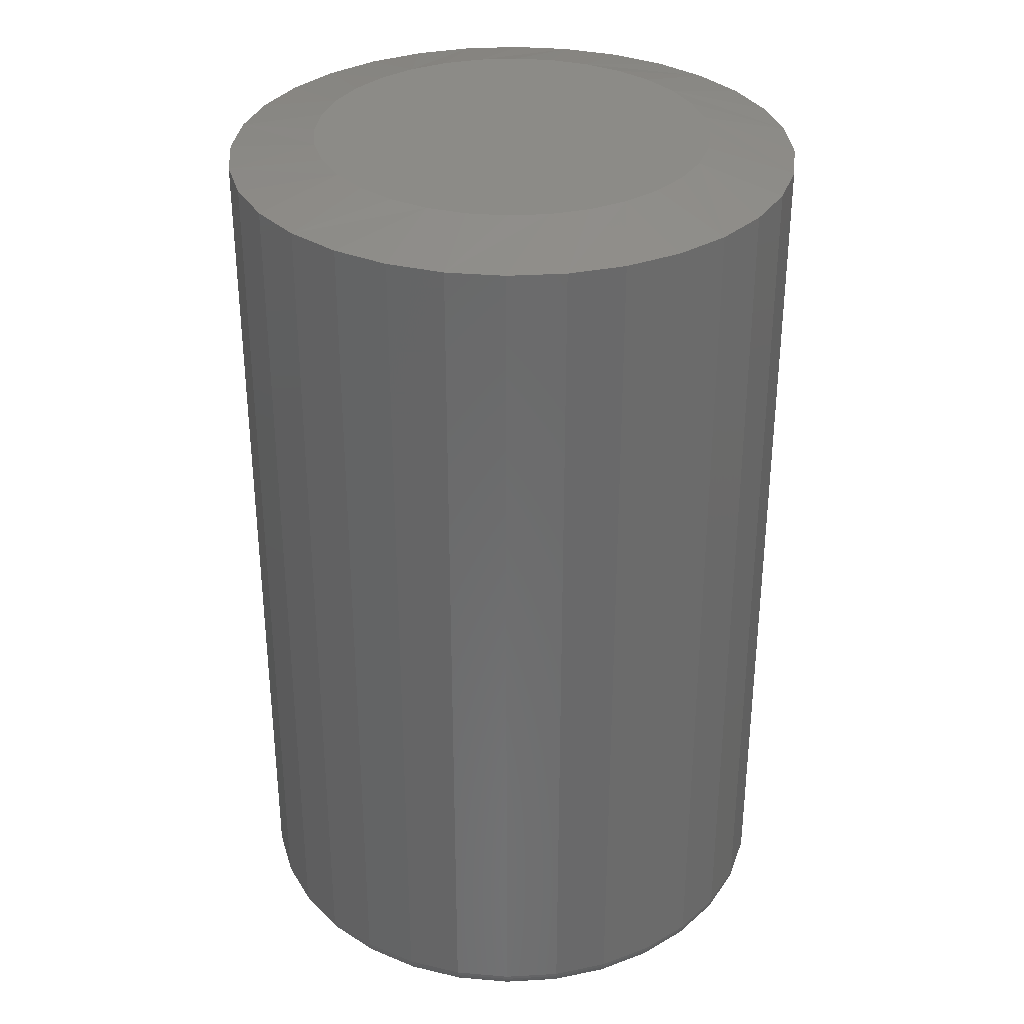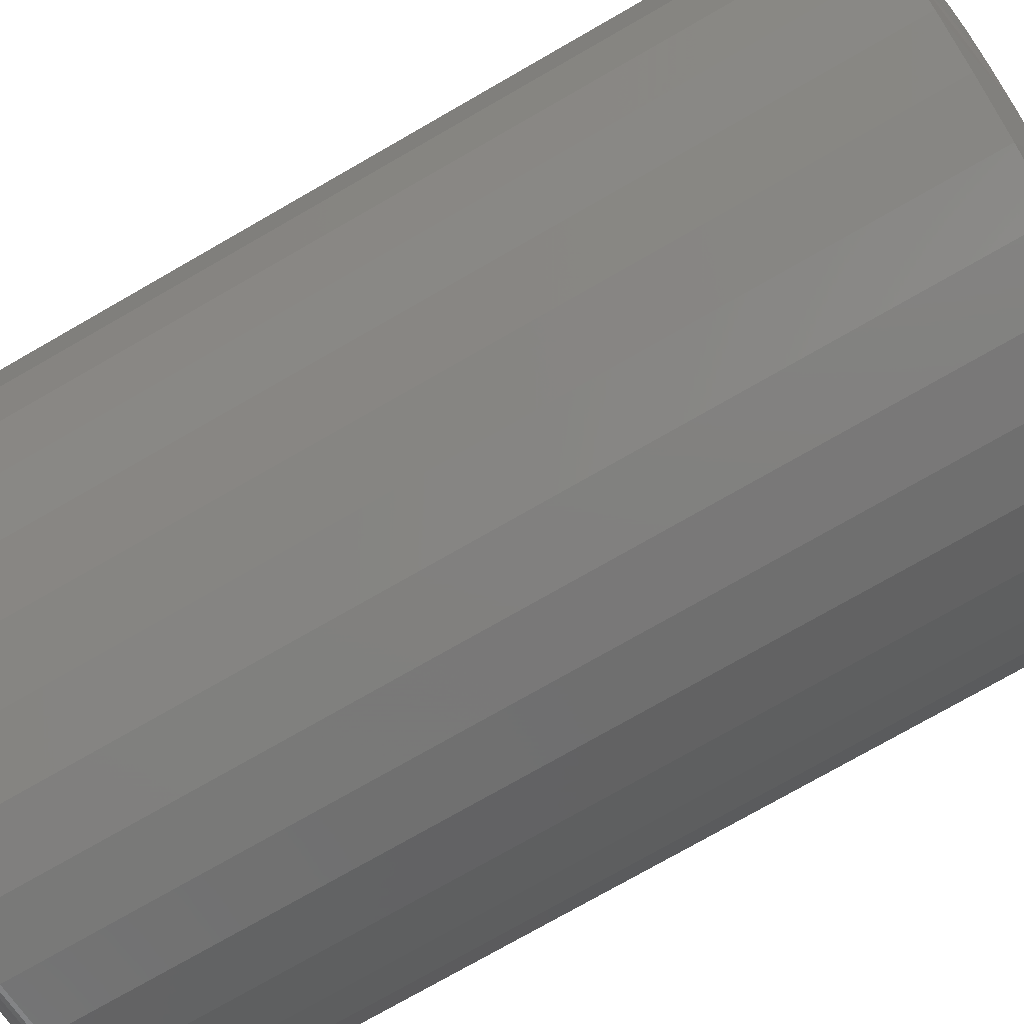
<metadata>
{"format":"stl","ext":"stl","renderer":"f3d","projection":"perspective","resolution":1024,"background":"white","views":[{"elev":33.1,"azim":79.9,"up":"+Y"},{"elev":-76.1,"azim":119.8,"up":"+Z"}]}
</metadata>
<code>
# stl→obj: 352 verts, 700 faces
v 0.2326 -0.01562 -8.866e-17
v 0.2326 -0.7344 -5.035e-16
v 0.2281 -0.01562 -0.04556
v 0.2281 -0.7344 -0.04556
v 0.2148 -0.01562 -0.08938
v 0.2148 -0.7344 -0.08938
v 0.1932 -0.01562 -0.1298
v 0.1932 -0.7344 -0.1298
v 0.1642 -0.01562 -0.1651
v 0.1642 -0.7344 -0.1651
v 0.1288 -0.01562 -0.1942
v 0.1288 -0.7344 -0.1942
v 0.08839 -0.01562 -0.2158
v 0.08839 -0.7344 -0.2158
v 0.04458 -0.01562 -0.2291
v 0.04458 -0.7344 -0.2291
v -0.0009868 -0.01562 -0.2336
v -0.0009868 -0.7344 -0.2336
v -0.04655 -0.01562 -0.2291
v -0.04655 -0.7344 -0.2291
v -0.09036 -0.01562 -0.2158
v -0.09036 -0.7344 -0.2158
v -0.1307 -0.01562 -0.1942
v -0.1307 -0.7344 -0.1942
v -0.1661 -0.01562 -0.1651
v -0.1661 -0.7344 -0.1651
v -0.1952 -0.01562 -0.1298
v -0.1952 -0.7344 -0.1298
v -0.2168 -0.01562 -0.08938
v -0.2168 -0.7344 -0.08938
v -0.2301 -0.01562 -0.04556
v -0.2301 -0.7344 -0.04556
v -0.2345 -0.01562 2.574e-17
v -0.2345 -0.7344 2.574e-17
v -0.2301 -0.01562 0.04556
v -0.2301 -0.7344 0.04556
v -0.2168 -0.01562 0.08938
v -0.2168 -0.7344 0.08938
v -0.1952 -0.01562 0.1298
v -0.1952 -0.7344 0.1298
v -0.1661 -0.01562 0.1651
v -0.1661 -0.7344 0.1651
v -0.1307 -0.01562 0.1942
v -0.1307 -0.7344 0.1942
v -0.09036 -0.01562 0.2158
v -0.09036 -0.7344 0.2158
v -0.04655 -0.01562 0.2291
v -0.04655 -0.7344 0.2291
v -0.0009868 -0.01562 0.2336
v -0.0009868 -0.7344 0.2336
v 0.04458 -0.01562 0.2291
v 0.04458 -0.7344 0.2291
v 0.08839 -0.01562 0.2158
v 0.08839 -0.7344 0.2158
v 0.1288 -0.01562 0.1942
v 0.1288 -0.7344 0.1942
v 0.1642 -0.01562 0.1651
v 0.1642 -0.7344 0.1651
v 0.1932 -0.01562 0.1298
v 0.1932 -0.7344 0.1298
v 0.2148 -0.01562 0.08938
v 0.2148 -0.7344 0.08938
v 0.2281 -0.01562 0.04556
v 0.2281 -0.7344 0.04556
v -0.0435 -0.75 0.2137
v 0.04153 -0.75 0.2137
v -0.0009868 -0.75 0.2179
v -0.08438 -0.75 0.2013
v 0.08241 -0.75 0.2013
v 0.08241 -0.75 -0.2013
v -0.0435 -0.75 -0.2137
v 0.04153 -0.75 -0.2137
v -0.0009868 -0.75 -0.2179
v 0.1201 -0.75 0.1812
v -0.1221 -0.75 0.1812
v 0.1531 -0.75 0.1541
v -0.1551 -0.75 0.1541
v 0.1802 -0.75 0.1211
v -0.1822 -0.75 0.1211
v 0.2004 -0.75 0.0834
v -0.2023 -0.75 0.0834
v 0.2128 -0.75 0.04252
v -0.2147 -0.75 0.04252
v 0.2169 -0.75 -1.159e-16
v -0.2189 -0.75 -1.059e-16
v 0.2128 -0.75 -0.04252
v -0.2147 -0.75 -0.04252
v 0.2004 -0.75 -0.0834
v -0.2023 -0.75 -0.0834
v 0.1802 -0.75 -0.1211
v -0.1822 -0.75 -0.1211
v 0.1531 -0.75 -0.1541
v -0.1551 -0.75 -0.1541
v 0.1201 -0.75 -0.1812
v -0.1221 -0.75 -0.1812
v -0.08438 -0.75 -0.2013
v -0.222 -0.7497 0
v -0.2177 -0.7497 0.04311
v -0.2249 -0.7488 0
v -0.2206 -0.7488 0.04368
v -0.2276 -0.7474 0
v -0.2232 -0.7474 0.04421
v -0.23 -0.7454 1.388e-17
v -0.2256 -0.7454 0.04467
v -0.2319 -0.7431 1.388e-17
v -0.2275 -0.7431 0.04505
v -0.2334 -0.7404 1.388e-17
v -0.2289 -0.7404 0.04533
v -0.2342 -0.7374 1.388e-17
v -0.2298 -0.7374 0.04551
v 0.2157 -0.7497 0.04311
v 0.22 -0.7497 -6.245e-16
v 0.2186 -0.7488 0.04368
v 0.2229 -0.7488 -6.245e-16
v 0.2213 -0.7474 0.04421
v 0.2256 -0.7474 -6.245e-16
v 0.2236 -0.7454 0.04467
v 0.228 -0.7454 -6.384e-16
v 0.2255 -0.7431 0.04505
v 0.2299 -0.7431 -6.384e-16
v 0.2269 -0.7404 0.04533
v 0.2314 -0.7404 -6.384e-16
v 0.2278 -0.7374 0.04551
v 0.2323 -0.7374 -6.661e-16
v 0.2032 -0.7497 0.08456
v 0.2059 -0.7488 0.08569
v 0.2084 -0.7474 0.08672
v 0.2106 -0.7454 0.08763
v 0.2124 -0.7431 0.08837
v 0.2137 -0.7404 0.08892
v 0.2145 -0.7374 0.08926
v 0.1827 -0.7497 0.1228
v 0.1852 -0.7488 0.1244
v 0.1874 -0.7474 0.1259
v 0.1894 -0.7454 0.1272
v 0.191 -0.7431 0.1283
v 0.1922 -0.7404 0.1291
v 0.193 -0.7374 0.1296
v 0.1553 -0.7497 0.1563
v 0.1573 -0.7488 0.1583
v 0.1592 -0.7474 0.1602
v 0.1609 -0.7454 0.1619
v 0.1623 -0.7431 0.1633
v 0.1633 -0.7404 0.1643
v 0.1639 -0.7374 0.1649
v 0.1218 -0.7497 0.1837
v 0.1234 -0.7488 0.1862
v 0.1249 -0.7474 0.1884
v 0.1262 -0.7454 0.1904
v 0.1273 -0.7431 0.192
v 0.1281 -0.7404 0.1932
v 0.1286 -0.7374 0.1939
v 0.08358 -0.7497 0.2042
v 0.0847 -0.7488 0.2069
v 0.08573 -0.7474 0.2094
v 0.08664 -0.7454 0.2115
v 0.08738 -0.7431 0.2133
v 0.08793 -0.7404 0.2147
v 0.08827 -0.7374 0.2155
v 0.04212 -0.7497 0.2167
v 0.0427 -0.7488 0.2196
v 0.04322 -0.7474 0.2223
v 0.04368 -0.7454 0.2246
v 0.04406 -0.7431 0.2265
v 0.04434 -0.7404 0.2279
v 0.04452 -0.7374 0.2288
v -0.0009868 -0.7497 0.221
v -0.0009868 -0.7488 0.2239
v -0.0009868 -0.7474 0.2266
v -0.0009868 -0.7454 0.229
v -0.0009868 -0.7431 0.2309
v -0.0009868 -0.7404 0.2324
v -0.0009868 -0.7374 0.2333
v -0.0441 -0.7497 0.2167
v -0.04467 -0.7488 0.2196
v -0.0452 -0.7474 0.2223
v -0.04566 -0.7454 0.2246
v -0.04604 -0.7431 0.2265
v -0.04632 -0.7404 0.2279
v -0.04649 -0.7374 0.2288
v -0.08555 -0.7497 0.2042
v -0.08667 -0.7488 0.2069
v -0.08771 -0.7474 0.2094
v -0.08861 -0.7454 0.2115
v -0.08936 -0.7431 0.2133
v -0.08991 -0.7404 0.2147
v -0.09025 -0.7374 0.2155
v -0.1238 -0.7497 0.1837
v -0.1254 -0.7488 0.1862
v -0.1269 -0.7474 0.1884
v -0.1282 -0.7454 0.1904
v -0.1293 -0.7431 0.192
v -0.1301 -0.7404 0.1932
v -0.1306 -0.7374 0.1939
v -0.1572 -0.7497 0.1563
v -0.1593 -0.7488 0.1583
v -0.1612 -0.7474 0.1602
v -0.1629 -0.7454 0.1619
v -0.1643 -0.7431 0.1633
v -0.1653 -0.7404 0.1643
v -0.1659 -0.7374 0.1649
v -0.1847 -0.7497 0.1228
v -0.1872 -0.7488 0.1244
v -0.1894 -0.7474 0.1259
v -0.1914 -0.7454 0.1272
v -0.193 -0.7431 0.1283
v -0.1942 -0.7404 0.1291
v -0.1949 -0.7374 0.1296
v -0.2051 -0.7497 0.08456
v -0.2079 -0.7488 0.08569
v -0.2103 -0.7474 0.08672
v -0.2125 -0.7454 0.08763
v -0.2143 -0.7431 0.08837
v -0.2157 -0.7404 0.08892
v -0.2165 -0.7374 0.08926
v 0.2157 -0.7497 -0.04311
v 0.2186 -0.7488 -0.04368
v 0.2213 -0.7474 -0.04421
v 0.2236 -0.7454 -0.04467
v 0.2255 -0.7431 -0.04505
v 0.2269 -0.7404 -0.04533
v 0.2278 -0.7374 -0.04551
v -0.2177 -0.7497 -0.04311
v -0.2206 -0.7488 -0.04368
v -0.2232 -0.7474 -0.04421
v -0.2256 -0.7454 -0.04467
v -0.2275 -0.7431 -0.04505
v -0.2289 -0.7404 -0.04533
v -0.2298 -0.7374 -0.04551
v -0.2051 -0.7497 -0.08456
v -0.2079 -0.7488 -0.08569
v -0.2103 -0.7474 -0.08672
v -0.2125 -0.7454 -0.08763
v -0.2143 -0.7431 -0.08837
v -0.2157 -0.7404 -0.08892
v -0.2165 -0.7374 -0.08926
v -0.1847 -0.7497 -0.1228
v -0.1872 -0.7488 -0.1244
v -0.1894 -0.7474 -0.1259
v -0.1914 -0.7454 -0.1272
v -0.193 -0.7431 -0.1283
v -0.1942 -0.7404 -0.1291
v -0.1949 -0.7374 -0.1296
v -0.1572 -0.7497 -0.1563
v -0.1593 -0.7488 -0.1583
v -0.1612 -0.7474 -0.1602
v -0.1629 -0.7454 -0.1619
v -0.1643 -0.7431 -0.1633
v -0.1653 -0.7404 -0.1643
v -0.1659 -0.7374 -0.1649
v -0.1238 -0.7497 -0.1837
v -0.1254 -0.7488 -0.1862
v -0.1269 -0.7474 -0.1884
v -0.1282 -0.7454 -0.1904
v -0.1293 -0.7431 -0.192
v -0.1301 -0.7404 -0.1932
v -0.1306 -0.7374 -0.1939
v -0.08555 -0.7497 -0.2042
v -0.08667 -0.7488 -0.2069
v -0.08771 -0.7474 -0.2094
v -0.08861 -0.7454 -0.2115
v -0.08936 -0.7431 -0.2133
v -0.08991 -0.7404 -0.2147
v -0.09025 -0.7374 -0.2155
v -0.0441 -0.7497 -0.2167
v -0.04467 -0.7488 -0.2196
v -0.0452 -0.7474 -0.2223
v -0.04566 -0.7454 -0.2246
v -0.04604 -0.7431 -0.2265
v -0.04632 -0.7404 -0.2279
v -0.04649 -0.7374 -0.2288
v -0.0009868 -0.7497 -0.221
v -0.0009868 -0.7488 -0.2239
v -0.0009868 -0.7474 -0.2266
v -0.0009868 -0.7454 -0.229
v -0.0009868 -0.7431 -0.2309
v -0.0009868 -0.7404 -0.2324
v -0.0009868 -0.7374 -0.2333
v 0.04212 -0.7497 -0.2167
v 0.0427 -0.7488 -0.2196
v 0.04322 -0.7474 -0.2223
v 0.04368 -0.7454 -0.2246
v 0.04406 -0.7431 -0.2265
v 0.04434 -0.7404 -0.2279
v 0.04452 -0.7374 -0.2288
v 0.08358 -0.7497 -0.2042
v 0.0847 -0.7488 -0.2069
v 0.08573 -0.7474 -0.2094
v 0.08664 -0.7454 -0.2115
v 0.08738 -0.7431 -0.2133
v 0.08793 -0.7404 -0.2147
v 0.08827 -0.7374 -0.2155
v 0.1218 -0.7497 -0.1837
v 0.1234 -0.7488 -0.1862
v 0.1249 -0.7474 -0.1884
v 0.1262 -0.7454 -0.1904
v 0.1273 -0.7431 -0.192
v 0.1281 -0.7404 -0.1932
v 0.1286 -0.7374 -0.1939
v 0.1553 -0.7497 -0.1563
v 0.1573 -0.7488 -0.1583
v 0.1592 -0.7474 -0.1602
v 0.1609 -0.7454 -0.1619
v 0.1623 -0.7431 -0.1633
v 0.1633 -0.7404 -0.1643
v 0.1639 -0.7374 -0.1649
v 0.1827 -0.7497 -0.1228
v 0.1852 -0.7488 -0.1244
v 0.1874 -0.7474 -0.1259
v 0.1894 -0.7454 -0.1272
v 0.191 -0.7431 -0.1283
v 0.1922 -0.7404 -0.1291
v 0.193 -0.7374 -0.1296
v 0.2032 -0.7497 -0.08456
v 0.2059 -0.7488 -0.08569
v 0.2084 -0.7474 -0.08672
v 0.2106 -0.7454 -0.08763
v 0.2124 -0.7431 -0.08837
v 0.2137 -0.7404 -0.08892
v 0.2145 -0.7374 -0.08926
v -0.0009867 1.556e-17 0.1632
v 0.03086 1.733e-17 0.1601
v -0.03283 1.379e-17 0.1601
v -0.06346 1.209e-17 0.1508
v 0.06148 1.903e-17 0.1508
v 0.03086 1.733e-17 -0.1601
v -0.03283 1.379e-17 -0.1601
v 0.06148 1.903e-17 -0.1508
v -0.0009867 1.556e-17 -0.1632
v -0.06346 1.209e-17 -0.1508
v -0.09168 1.052e-17 -0.1357
v 0.0897 2.059e-17 -0.1357
v -0.1164 9.15e-18 -0.1154
v 0.1144 2.197e-17 -0.1154
v -0.1367 8.023e-18 -0.09069
v 0.1347 2.309e-17 -0.09069
v -0.1518 7.186e-18 -0.06247
v 0.1498 2.393e-17 -0.06247
v -0.1611 6.67e-18 -0.03185
v 0.1591 2.445e-17 -0.03185
v -0.1642 6.496e-18 3.819e-07
v 0.1623 2.462e-17 -1.227e-16
v -0.1611 6.67e-18 0.03185
v 0.1591 2.445e-17 0.03185
v -0.1518 7.186e-18 0.06247
v 0.1498 2.393e-17 0.06247
v -0.1367 8.023e-18 0.09069
v 0.1347 2.309e-17 0.09069
v -0.1164 9.15e-18 0.1154
v 0.1144 2.197e-17 0.1154
v -0.09168 1.052e-17 0.1357
v 0.0897 2.059e-17 0.1357
f 1 2 3
f 3 2 4
f 3 4 5
f 5 4 6
f 5 6 7
f 7 6 8
f 7 8 9
f 9 8 10
f 9 10 11
f 11 10 12
f 11 12 13
f 13 12 14
f 13 14 15
f 15 14 16
f 15 16 17
f 17 16 18
f 17 18 19
f 19 18 20
f 19 20 21
f 21 20 22
f 21 22 23
f 23 22 24
f 23 24 25
f 25 24 26
f 25 26 27
f 27 26 28
f 27 28 29
f 29 28 30
f 29 30 31
f 31 30 32
f 31 32 33
f 33 32 34
f 33 34 35
f 35 34 36
f 35 36 37
f 37 36 38
f 37 38 39
f 39 38 40
f 39 40 41
f 41 40 42
f 41 42 43
f 43 42 44
f 43 44 45
f 45 44 46
f 45 46 47
f 47 46 48
f 47 48 49
f 49 48 50
f 49 50 51
f 51 50 52
f 51 52 53
f 53 52 54
f 53 54 55
f 55 54 56
f 55 56 57
f 57 56 58
f 57 58 59
f 59 58 60
f 59 60 61
f 61 60 62
f 61 62 63
f 63 62 64
f 63 64 1
f 1 64 2
f 65 66 67
f 66 65 68
f 66 68 69
f 70 71 72
f 72 71 73
f 69 68 74
f 74 68 75
f 74 75 76
f 76 75 77
f 76 77 78
f 78 77 79
f 78 79 80
f 80 79 81
f 80 81 82
f 82 81 83
f 82 83 84
f 84 83 85
f 84 85 86
f 86 85 87
f 86 87 88
f 88 87 89
f 88 89 90
f 90 89 91
f 90 91 92
f 92 91 93
f 92 93 94
f 94 93 95
f 94 95 70
f 70 95 96
f 70 96 71
f 85 83 97
f 97 83 98
f 97 98 99
f 99 98 100
f 99 100 101
f 101 100 102
f 101 102 103
f 103 102 104
f 103 104 105
f 105 104 106
f 105 106 107
f 107 106 108
f 107 108 109
f 109 108 110
f 109 110 34
f 34 110 36
f 82 84 111
f 111 84 112
f 111 112 113
f 113 112 114
f 113 114 115
f 115 114 116
f 115 116 117
f 117 116 118
f 117 118 119
f 119 118 120
f 119 120 121
f 121 120 122
f 121 122 123
f 123 122 124
f 123 124 64
f 64 124 2
f 80 82 125
f 125 82 111
f 125 111 126
f 126 111 113
f 126 113 127
f 127 113 115
f 127 115 128
f 128 115 117
f 128 117 129
f 129 117 119
f 129 119 130
f 130 119 121
f 130 121 131
f 131 121 123
f 131 123 62
f 62 123 64
f 78 80 132
f 132 80 125
f 132 125 133
f 133 125 126
f 133 126 134
f 134 126 127
f 134 127 135
f 135 127 128
f 135 128 136
f 136 128 129
f 136 129 137
f 137 129 130
f 137 130 138
f 138 130 131
f 138 131 60
f 60 131 62
f 76 78 139
f 139 78 132
f 139 132 140
f 140 132 133
f 140 133 141
f 141 133 134
f 141 134 142
f 142 134 135
f 142 135 143
f 143 135 136
f 143 136 144
f 144 136 137
f 144 137 145
f 145 137 138
f 145 138 58
f 58 138 60
f 74 76 146
f 146 76 139
f 146 139 147
f 147 139 140
f 147 140 148
f 148 140 141
f 148 141 149
f 149 141 142
f 149 142 150
f 150 142 143
f 150 143 151
f 151 143 144
f 151 144 152
f 152 144 145
f 152 145 56
f 56 145 58
f 69 74 153
f 153 74 146
f 153 146 154
f 154 146 147
f 154 147 155
f 155 147 148
f 155 148 156
f 156 148 149
f 156 149 157
f 157 149 150
f 157 150 158
f 158 150 151
f 158 151 159
f 159 151 152
f 159 152 54
f 54 152 56
f 66 69 160
f 160 69 153
f 160 153 161
f 161 153 154
f 161 154 162
f 162 154 155
f 162 155 163
f 163 155 156
f 163 156 164
f 164 156 157
f 164 157 165
f 165 157 158
f 165 158 166
f 166 158 159
f 166 159 52
f 52 159 54
f 67 66 167
f 167 66 160
f 167 160 168
f 168 160 161
f 168 161 169
f 169 161 162
f 169 162 170
f 170 162 163
f 170 163 171
f 171 163 164
f 171 164 172
f 172 164 165
f 172 165 173
f 173 165 166
f 173 166 50
f 50 166 52
f 65 67 174
f 174 67 167
f 174 167 175
f 175 167 168
f 175 168 176
f 176 168 169
f 176 169 177
f 177 169 170
f 177 170 178
f 178 170 171
f 178 171 179
f 179 171 172
f 179 172 180
f 180 172 173
f 180 173 48
f 48 173 50
f 68 65 181
f 181 65 174
f 181 174 182
f 182 174 175
f 182 175 183
f 183 175 176
f 183 176 184
f 184 176 177
f 184 177 185
f 185 177 178
f 185 178 186
f 186 178 179
f 186 179 187
f 187 179 180
f 187 180 46
f 46 180 48
f 75 68 188
f 188 68 181
f 188 181 189
f 189 181 182
f 189 182 190
f 190 182 183
f 190 183 191
f 191 183 184
f 191 184 192
f 192 184 185
f 192 185 193
f 193 185 186
f 193 186 194
f 194 186 187
f 194 187 44
f 44 187 46
f 77 75 195
f 195 75 188
f 195 188 196
f 196 188 189
f 196 189 197
f 197 189 190
f 197 190 198
f 198 190 191
f 198 191 199
f 199 191 192
f 199 192 200
f 200 192 193
f 200 193 201
f 201 193 194
f 201 194 42
f 42 194 44
f 79 77 202
f 202 77 195
f 202 195 203
f 203 195 196
f 203 196 204
f 204 196 197
f 204 197 205
f 205 197 198
f 205 198 206
f 206 198 199
f 206 199 207
f 207 199 200
f 207 200 208
f 208 200 201
f 208 201 40
f 40 201 42
f 81 79 209
f 209 79 202
f 209 202 210
f 210 202 203
f 210 203 211
f 211 203 204
f 211 204 212
f 212 204 205
f 212 205 213
f 213 205 206
f 213 206 214
f 214 206 207
f 214 207 215
f 215 207 208
f 215 208 38
f 38 208 40
f 83 81 98
f 98 81 209
f 98 209 100
f 100 209 210
f 100 210 102
f 102 210 211
f 102 211 104
f 104 211 212
f 104 212 106
f 106 212 213
f 106 213 108
f 108 213 214
f 108 214 110
f 110 214 215
f 110 215 36
f 36 215 38
f 84 86 112
f 112 86 216
f 112 216 114
f 114 216 217
f 114 217 116
f 116 217 218
f 116 218 118
f 118 218 219
f 118 219 120
f 120 219 220
f 120 220 122
f 122 220 221
f 122 221 124
f 124 221 222
f 124 222 2
f 2 222 4
f 87 85 223
f 223 85 97
f 223 97 224
f 224 97 99
f 224 99 225
f 225 99 101
f 225 101 226
f 226 101 103
f 226 103 227
f 227 103 105
f 227 105 228
f 228 105 107
f 228 107 229
f 229 107 109
f 229 109 32
f 32 109 34
f 89 87 230
f 230 87 223
f 230 223 231
f 231 223 224
f 231 224 232
f 232 224 225
f 232 225 233
f 233 225 226
f 233 226 234
f 234 226 227
f 234 227 235
f 235 227 228
f 235 228 236
f 236 228 229
f 236 229 30
f 30 229 32
f 91 89 237
f 237 89 230
f 237 230 238
f 238 230 231
f 238 231 239
f 239 231 232
f 239 232 240
f 240 232 233
f 240 233 241
f 241 233 234
f 241 234 242
f 242 234 235
f 242 235 243
f 243 235 236
f 243 236 28
f 28 236 30
f 93 91 244
f 244 91 237
f 244 237 245
f 245 237 238
f 245 238 246
f 246 238 239
f 246 239 247
f 247 239 240
f 247 240 248
f 248 240 241
f 248 241 249
f 249 241 242
f 249 242 250
f 250 242 243
f 250 243 26
f 26 243 28
f 95 93 251
f 251 93 244
f 251 244 252
f 252 244 245
f 252 245 253
f 253 245 246
f 253 246 254
f 254 246 247
f 254 247 255
f 255 247 248
f 255 248 256
f 256 248 249
f 256 249 257
f 257 249 250
f 257 250 24
f 24 250 26
f 96 95 258
f 258 95 251
f 258 251 259
f 259 251 252
f 259 252 260
f 260 252 253
f 260 253 261
f 261 253 254
f 261 254 262
f 262 254 255
f 262 255 263
f 263 255 256
f 263 256 264
f 264 256 257
f 264 257 22
f 22 257 24
f 71 96 265
f 265 96 258
f 265 258 266
f 266 258 259
f 266 259 267
f 267 259 260
f 267 260 268
f 268 260 261
f 268 261 269
f 269 261 262
f 269 262 270
f 270 262 263
f 270 263 271
f 271 263 264
f 271 264 20
f 20 264 22
f 73 71 272
f 272 71 265
f 272 265 273
f 273 265 266
f 273 266 274
f 274 266 267
f 274 267 275
f 275 267 268
f 275 268 276
f 276 268 269
f 276 269 277
f 277 269 270
f 277 270 278
f 278 270 271
f 278 271 18
f 18 271 20
f 72 73 279
f 279 73 272
f 279 272 280
f 280 272 273
f 280 273 281
f 281 273 274
f 281 274 282
f 282 274 275
f 282 275 283
f 283 275 276
f 283 276 284
f 284 276 277
f 284 277 285
f 285 277 278
f 285 278 16
f 16 278 18
f 70 72 286
f 286 72 279
f 286 279 287
f 287 279 280
f 287 280 288
f 288 280 281
f 288 281 289
f 289 281 282
f 289 282 290
f 290 282 283
f 290 283 291
f 291 283 284
f 291 284 292
f 292 284 285
f 292 285 14
f 14 285 16
f 94 70 293
f 293 70 286
f 293 286 294
f 294 286 287
f 294 287 295
f 295 287 288
f 295 288 296
f 296 288 289
f 296 289 297
f 297 289 290
f 297 290 298
f 298 290 291
f 298 291 299
f 299 291 292
f 299 292 12
f 12 292 14
f 92 94 300
f 300 94 293
f 300 293 301
f 301 293 294
f 301 294 302
f 302 294 295
f 302 295 303
f 303 295 296
f 303 296 304
f 304 296 297
f 304 297 305
f 305 297 298
f 305 298 306
f 306 298 299
f 306 299 10
f 10 299 12
f 90 92 307
f 307 92 300
f 307 300 308
f 308 300 301
f 308 301 309
f 309 301 302
f 309 302 310
f 310 302 303
f 310 303 311
f 311 303 304
f 311 304 312
f 312 304 305
f 312 305 313
f 313 305 306
f 313 306 8
f 8 306 10
f 88 90 314
f 314 90 307
f 314 307 315
f 315 307 308
f 315 308 316
f 316 308 309
f 316 309 317
f 317 309 310
f 317 310 318
f 318 310 311
f 318 311 319
f 319 311 312
f 319 312 320
f 320 312 313
f 320 313 6
f 6 313 8
f 86 88 216
f 216 88 314
f 216 314 217
f 217 314 315
f 217 315 218
f 218 315 316
f 218 316 219
f 219 316 317
f 219 317 220
f 220 317 318
f 220 318 221
f 221 318 319
f 221 319 222
f 222 319 320
f 222 320 4
f 4 320 6
f 321 322 323
f 324 323 322
f 325 324 322
f 326 327 328
f 329 327 326
f 327 330 328
f 328 330 331
f 328 331 332
f 332 331 333
f 332 333 334
f 334 333 335
f 334 335 336
f 336 335 337
f 336 337 338
f 338 337 339
f 338 339 340
f 340 339 341
f 340 341 342
f 342 341 343
f 342 343 344
f 344 343 345
f 344 345 346
f 346 345 347
f 346 347 348
f 348 347 349
f 348 349 350
f 350 349 351
f 350 351 352
f 352 351 324
f 352 324 325
f 348 55 57
f 346 61 344
f 325 49 51
f 352 55 350
f 55 348 350
f 351 39 41
f 324 45 323
f 45 321 323
f 347 39 349
f 39 351 349
f 49 325 322
f 49 322 321
f 47 49 321
f 321 45 47
f 33 35 345
f 33 345 343
f 33 343 341
f 342 344 61
f 342 61 63
f 342 63 1
f 61 346 59
f 59 346 348
f 59 348 57
f 55 352 53
f 53 352 325
f 53 325 51
f 45 324 43
f 43 324 351
f 43 351 41
f 39 347 37
f 37 347 345
f 37 345 35
f 335 23 25
f 337 29 339
f 330 17 19
f 331 23 333
f 23 335 333
f 332 7 9
f 328 13 326
f 13 329 326
f 336 7 334
f 7 332 334
f 17 330 327
f 17 327 329
f 15 17 329
f 329 13 15
f 1 3 338
f 1 338 340
f 1 340 342
f 341 339 29
f 341 29 31
f 341 31 33
f 29 337 27
f 27 337 335
f 27 335 25
f 23 331 21
f 21 331 330
f 21 330 19
f 13 328 11
f 11 328 332
f 11 332 9
f 7 336 5
f 5 336 338
f 5 338 3

</code>
